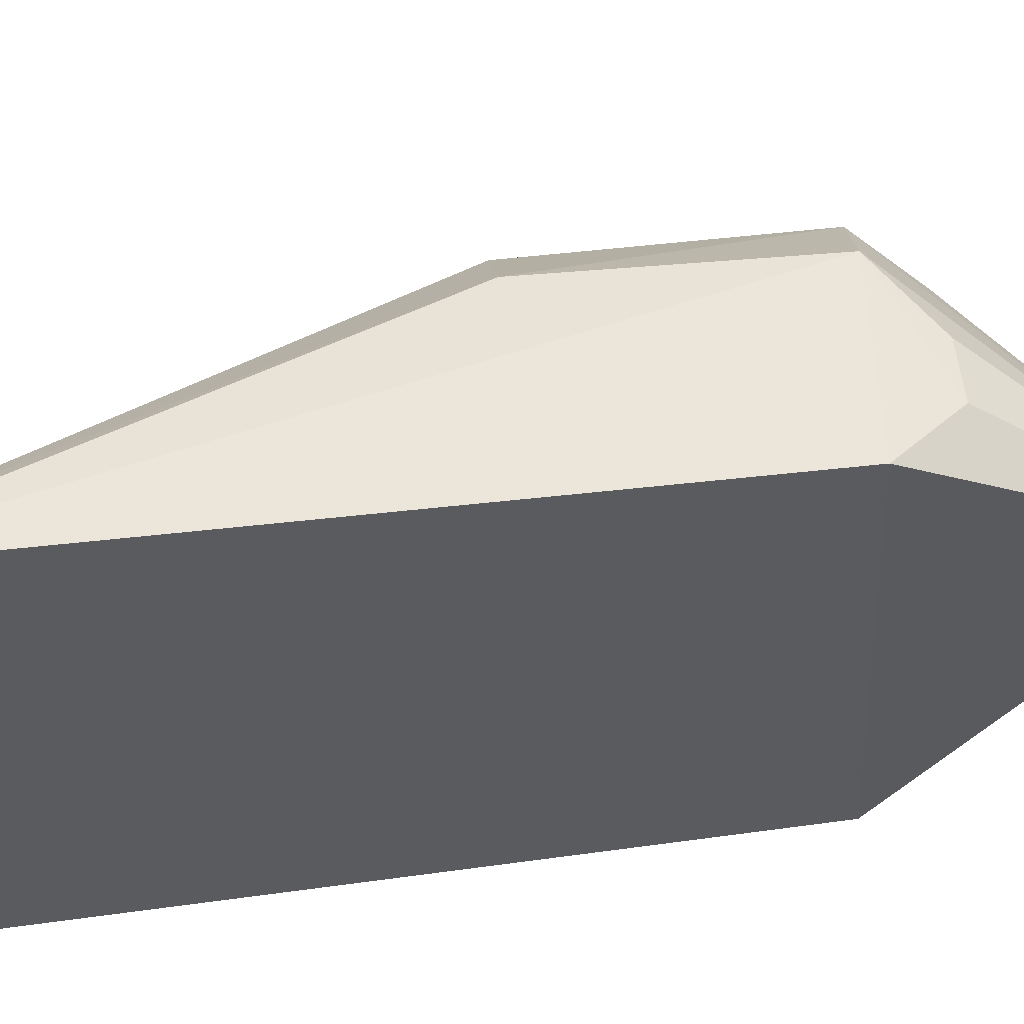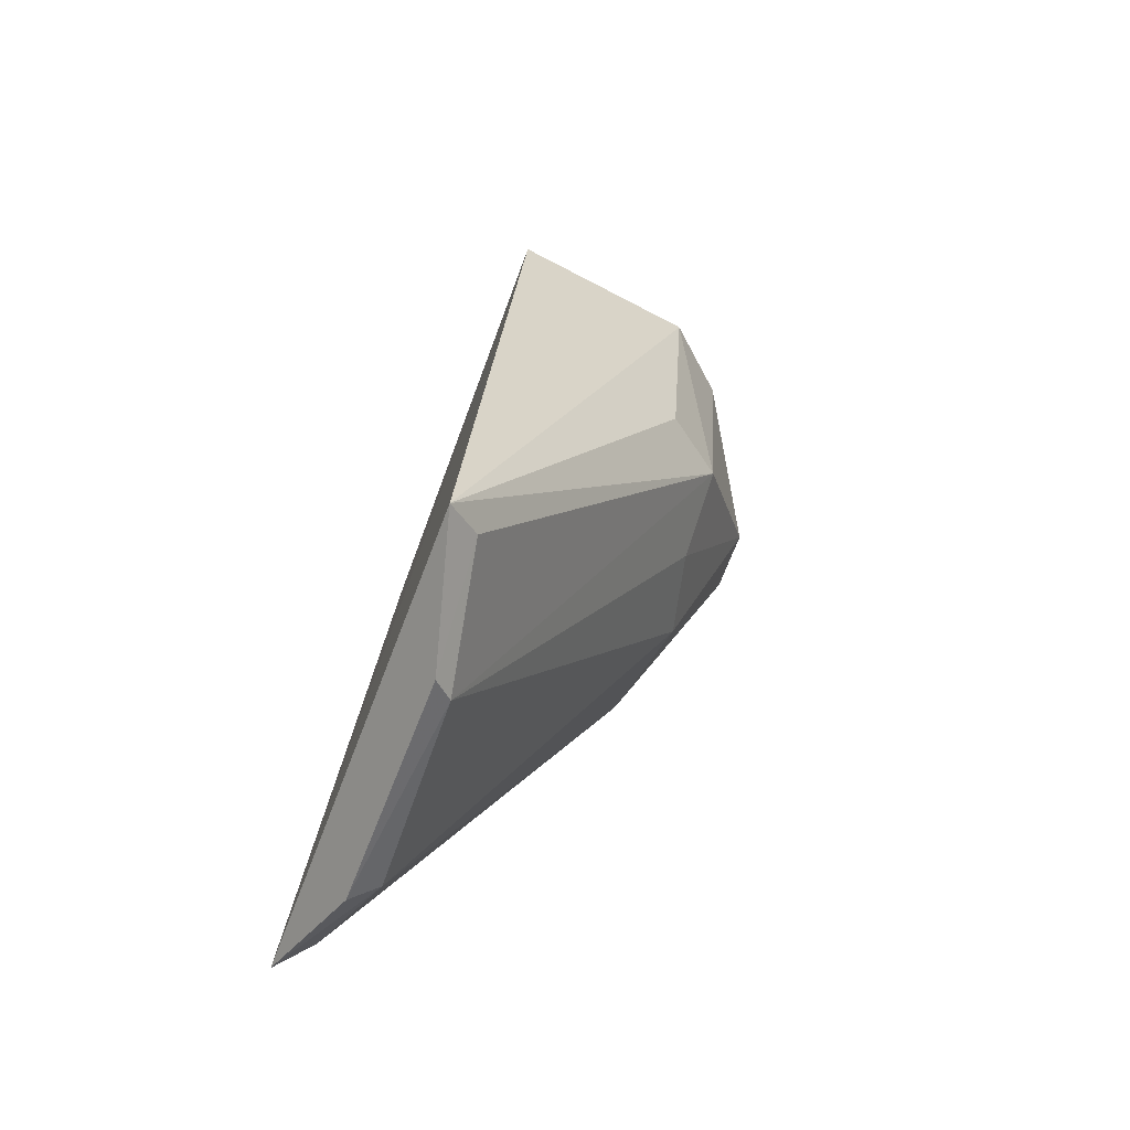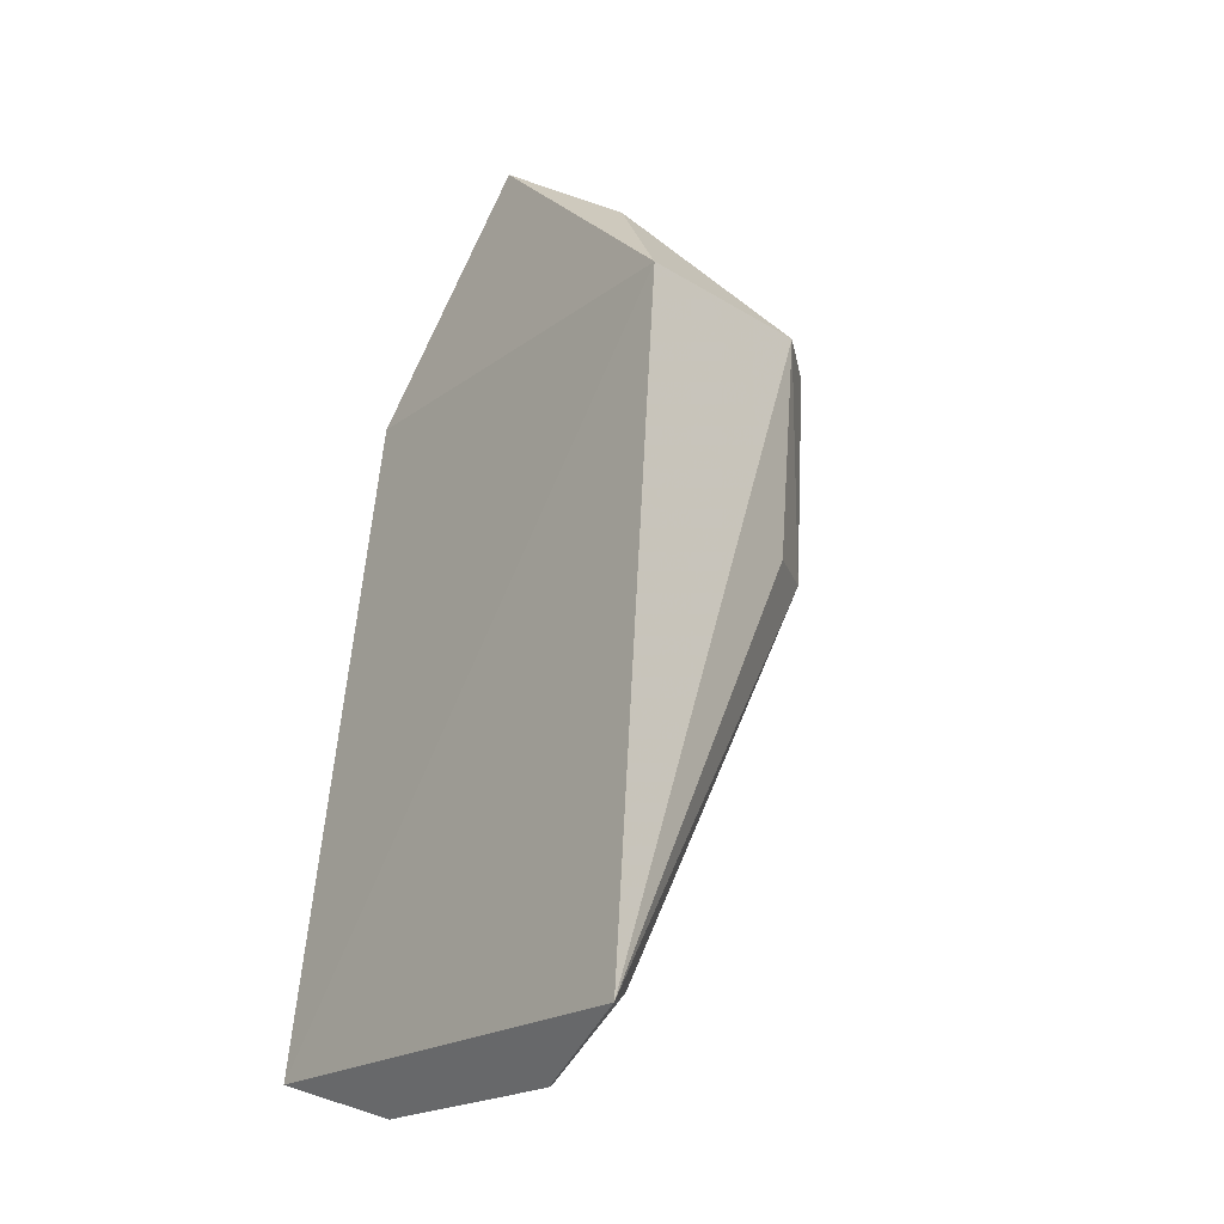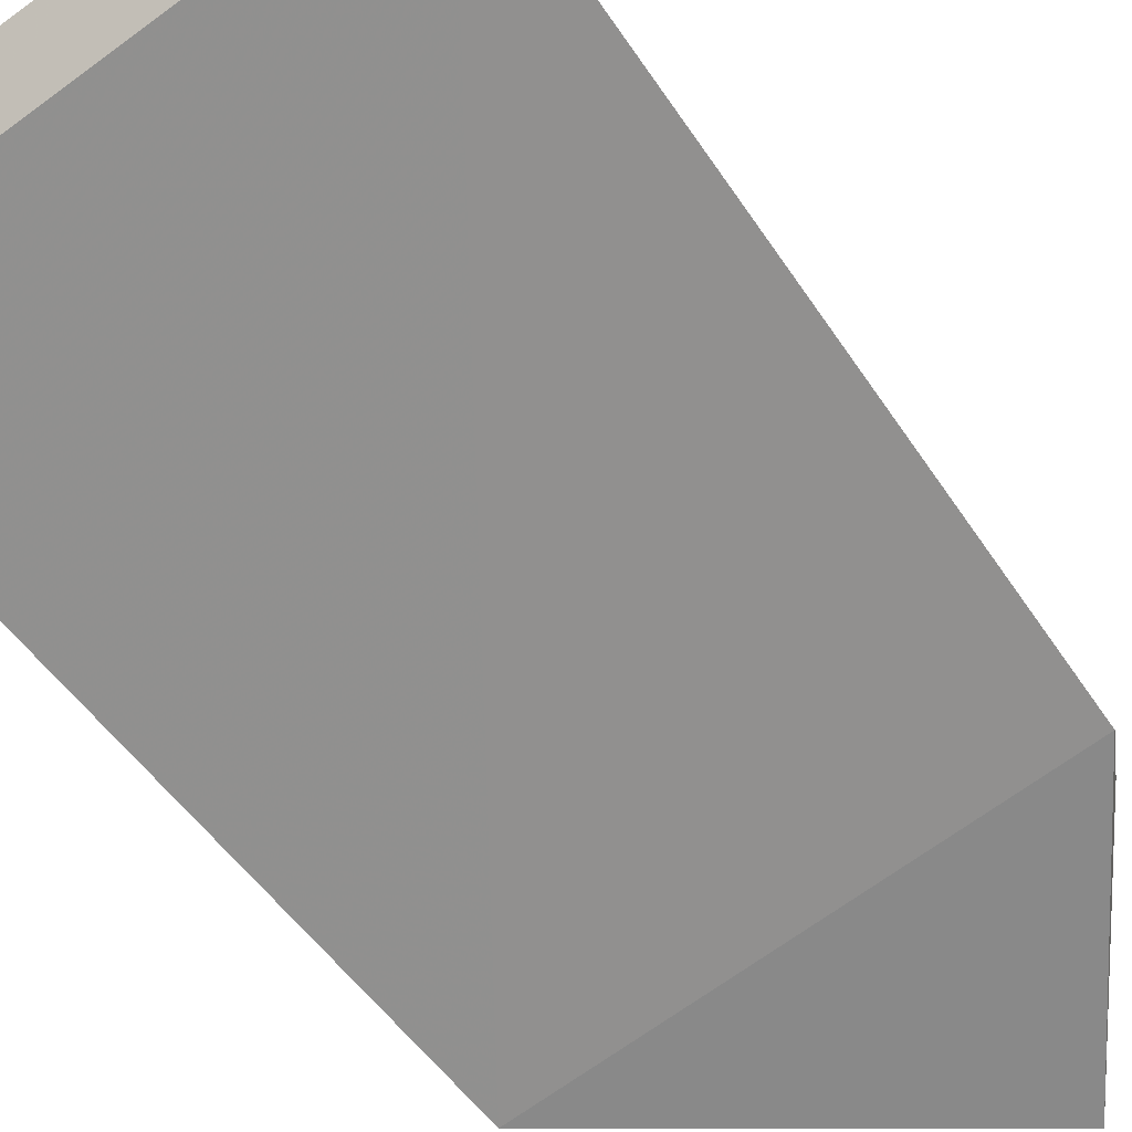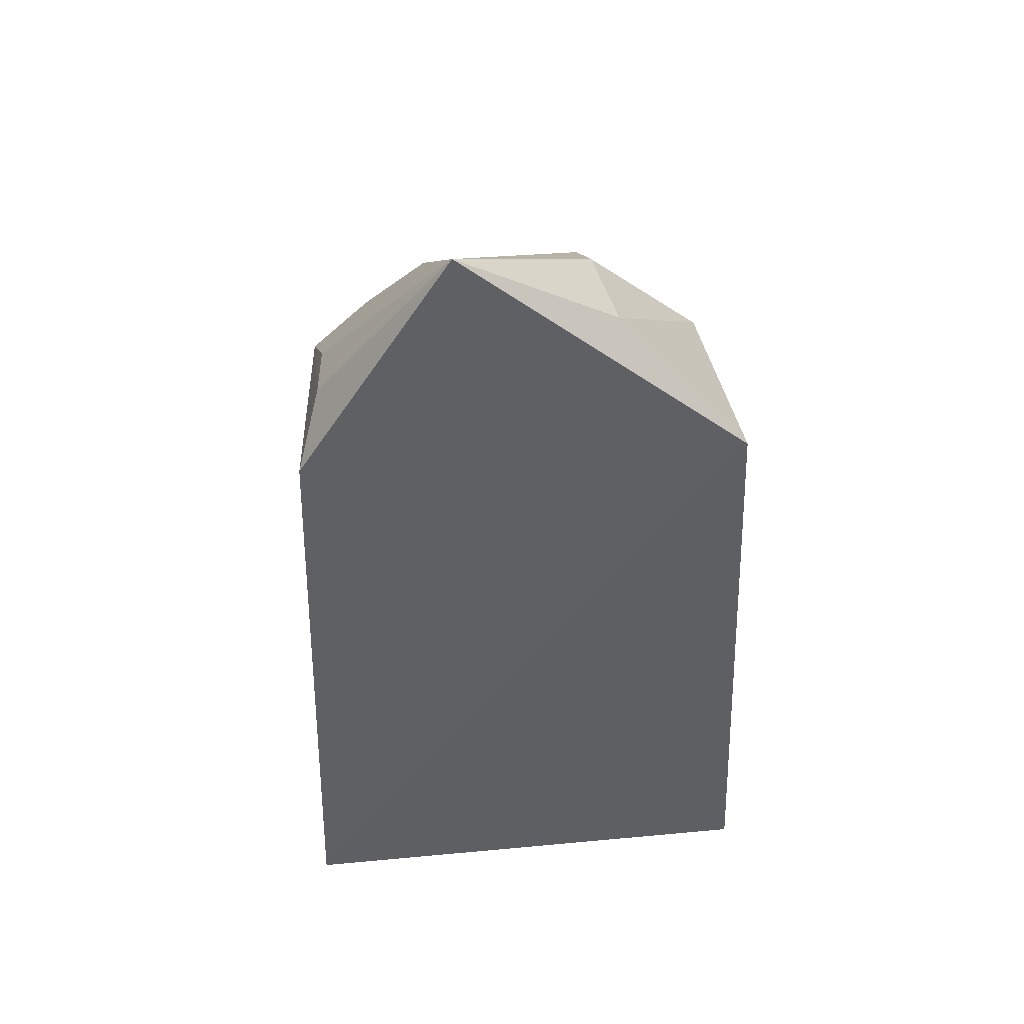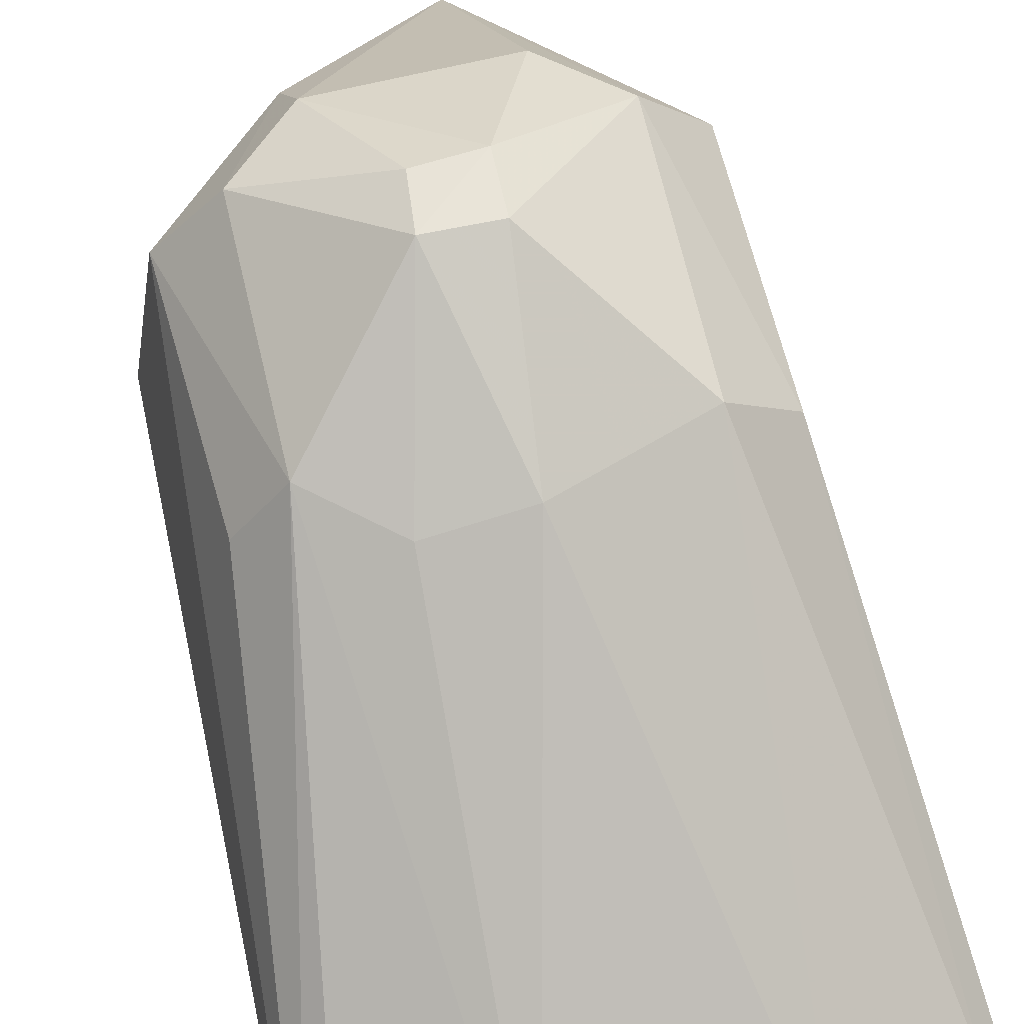
<metadata>
{"format":"obj","ext":"obj","renderer":"f3d","projection":"perspective","resolution":1024,"background":"white","views":[{"elev":-33.2,"azim":-86.4,"up":"+Y"},{"elev":-60.9,"azim":70.2,"up":"+Z"},{"elev":-20.9,"azim":53.0,"up":"+Z"},{"elev":-69.9,"azim":-143.2,"up":"+Y"},{"elev":51.0,"azim":-5.7,"up":"+Z"},{"elev":64.0,"azim":166.0,"up":"+Y"}]}
</metadata>
<code>
v -0.0295 0.03762 0.02949
v -0.02086 0.03644 0.0222
v -0.02658 0.04574 0.01875
v -0.03118 0.03552 0.001075
v -0.03504 0.03449 0.002383
v -0.02017 0.03458 0.002275
v -0.02331 0.04369 0.02192
v -0.03428 0.0365 0.02241
v -0.03182 0.04331 0.01504
v -0.0247 0.03616 0.001223
v -0.02467 0.03825 0.02611
v -0.03007 0.04352 0.02378
v -0.02323 0.04327 0.01541
v -0.02162 0.04188 0.02194
v -0.03076 0.03632 0.001468
v -0.03365 0.04177 0.0222
v -0.02412 0.0356 0.0009881
v -0.02504 0.0417 0.0252
v -0.02676 0.04553 0.02037
v -0.02781 0.04366 0.01361
v -0.02099 0.03553 0.00275
v -0.02188 0.04153 0.01532
v -0.03438 0.03551 0.003047
v -0.03367 0.04147 0.01536
v -0.03357 0.03825 0.02397
v -0.03194 0.04371 0.02205
v -0.02522 0.04357 0.02374
v -0.02528 0.04309 0.01367
v -0.02841 0.04575 0.01868
v -0.03338 0.03987 0.02381
v -0.02847 0.0456 0.02044
f 6 5 4
f 6 2 5
f 8 5 2
f 8 2 1
f 11 1 2
f 13 3 7
f 14 2 6
f 14 13 7
f 14 11 2
f 15 4 5
f 15 10 4
f 16 5 8
f 17 6 4
f 17 4 10
f 18 1 11
f 18 14 7
f 18 11 14
f 19 7 3
f 20 10 15
f 20 15 9
f 21 13 6
f 21 10 13
f 21 17 10
f 21 6 17
f 22 14 6
f 22 6 13
f 22 13 14
f 23 15 5
f 23 9 15
f 24 5 16
f 24 23 5
f 24 9 23
f 25 16 8
f 25 8 1
f 26 16 1
f 26 1 12
f 26 24 16
f 26 9 24
f 27 12 1
f 27 1 18
f 27 18 7
f 27 7 19
f 28 13 10
f 28 10 20
f 28 20 3
f 28 3 13
f 29 20 9
f 29 3 20
f 29 9 26
f 30 25 1
f 30 1 16
f 30 16 25
f 31 26 12
f 31 29 26
f 31 19 3
f 31 3 29
f 31 27 19
f 31 12 27

</code>
